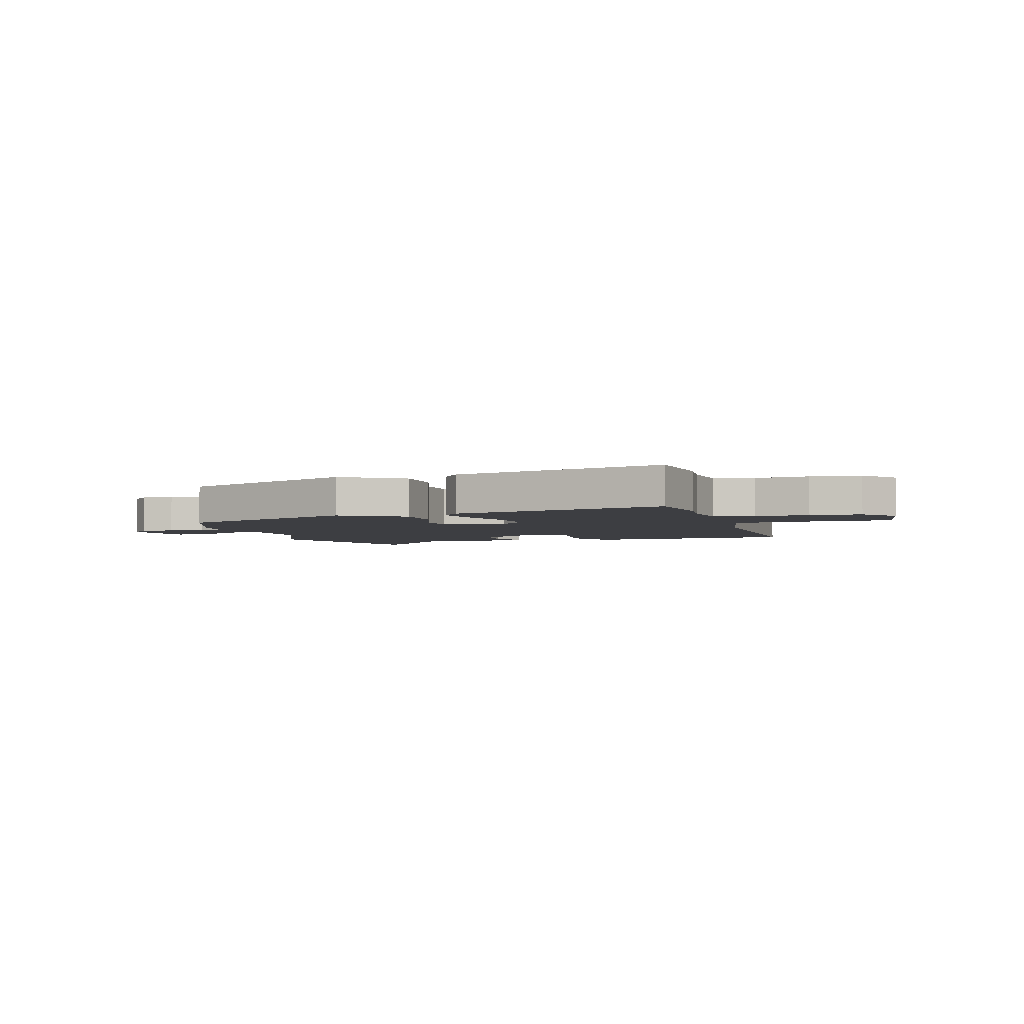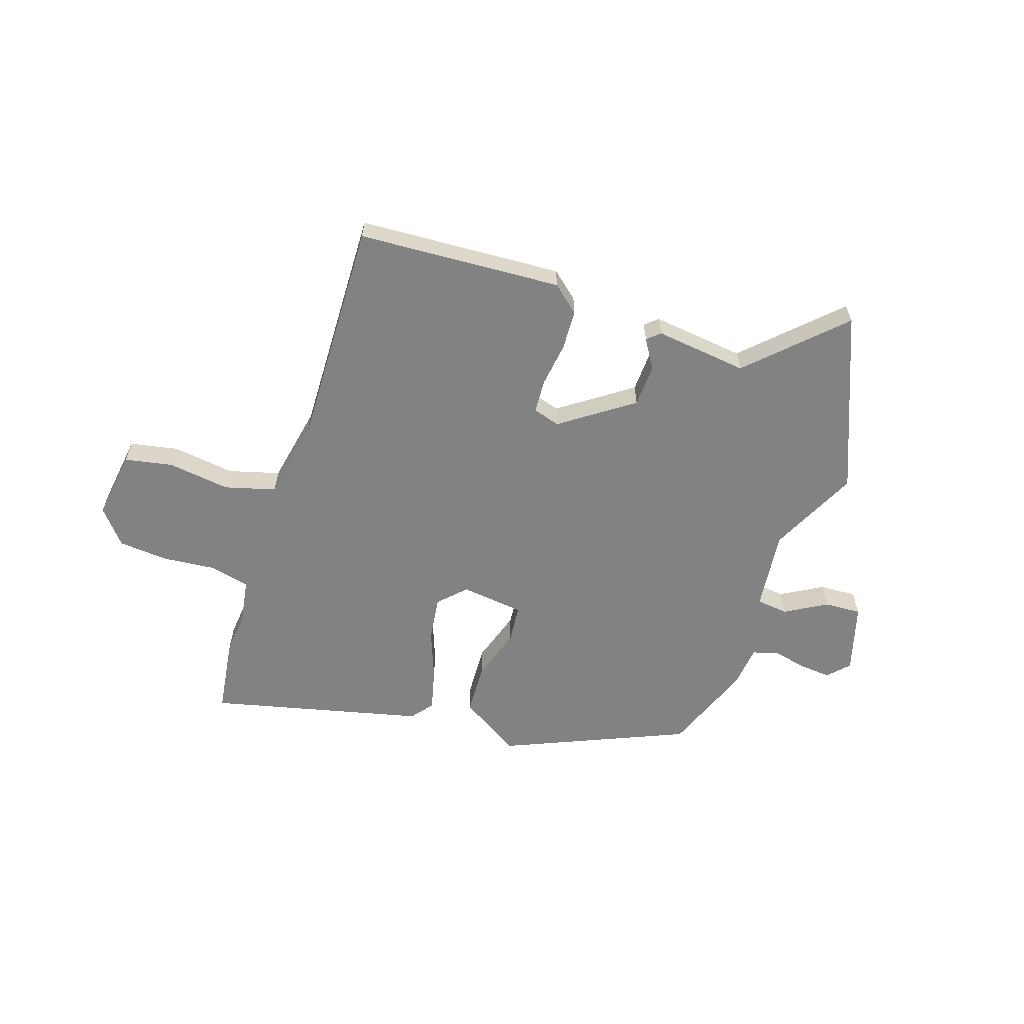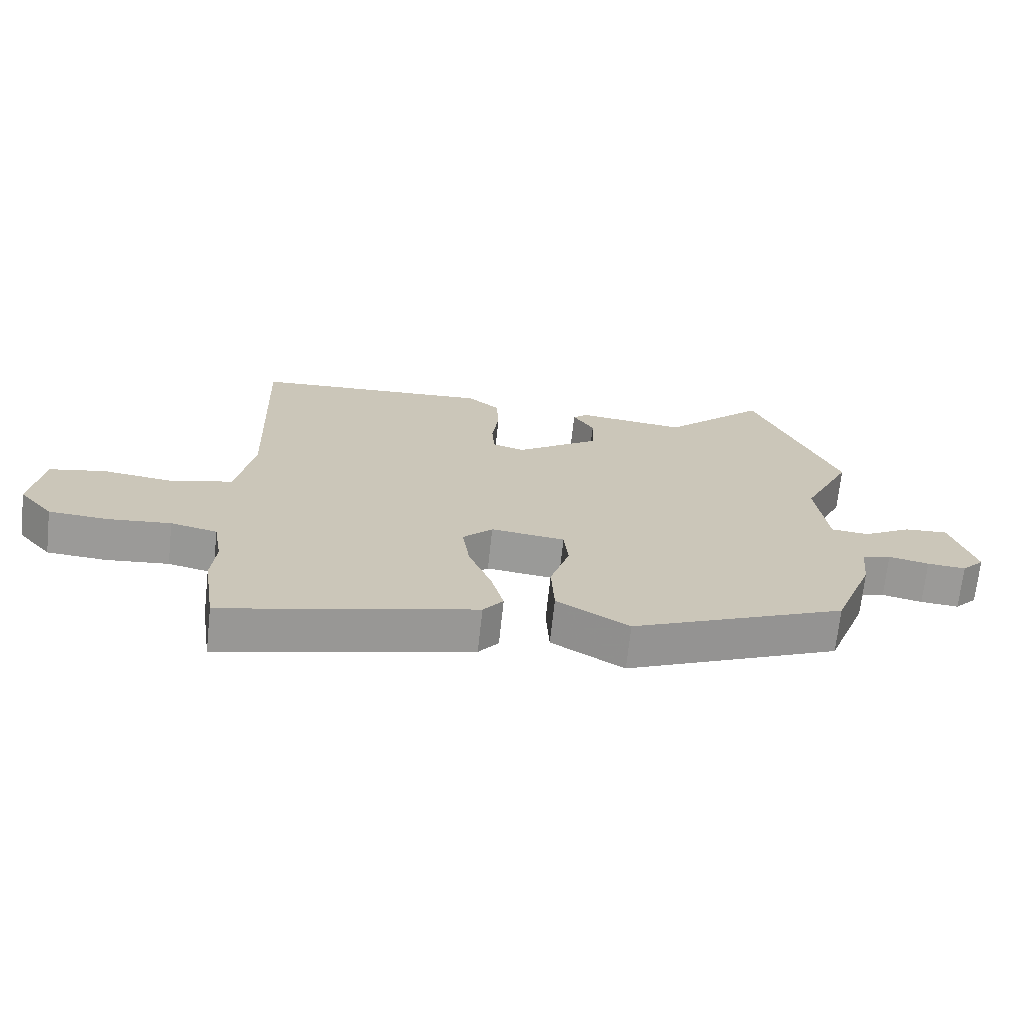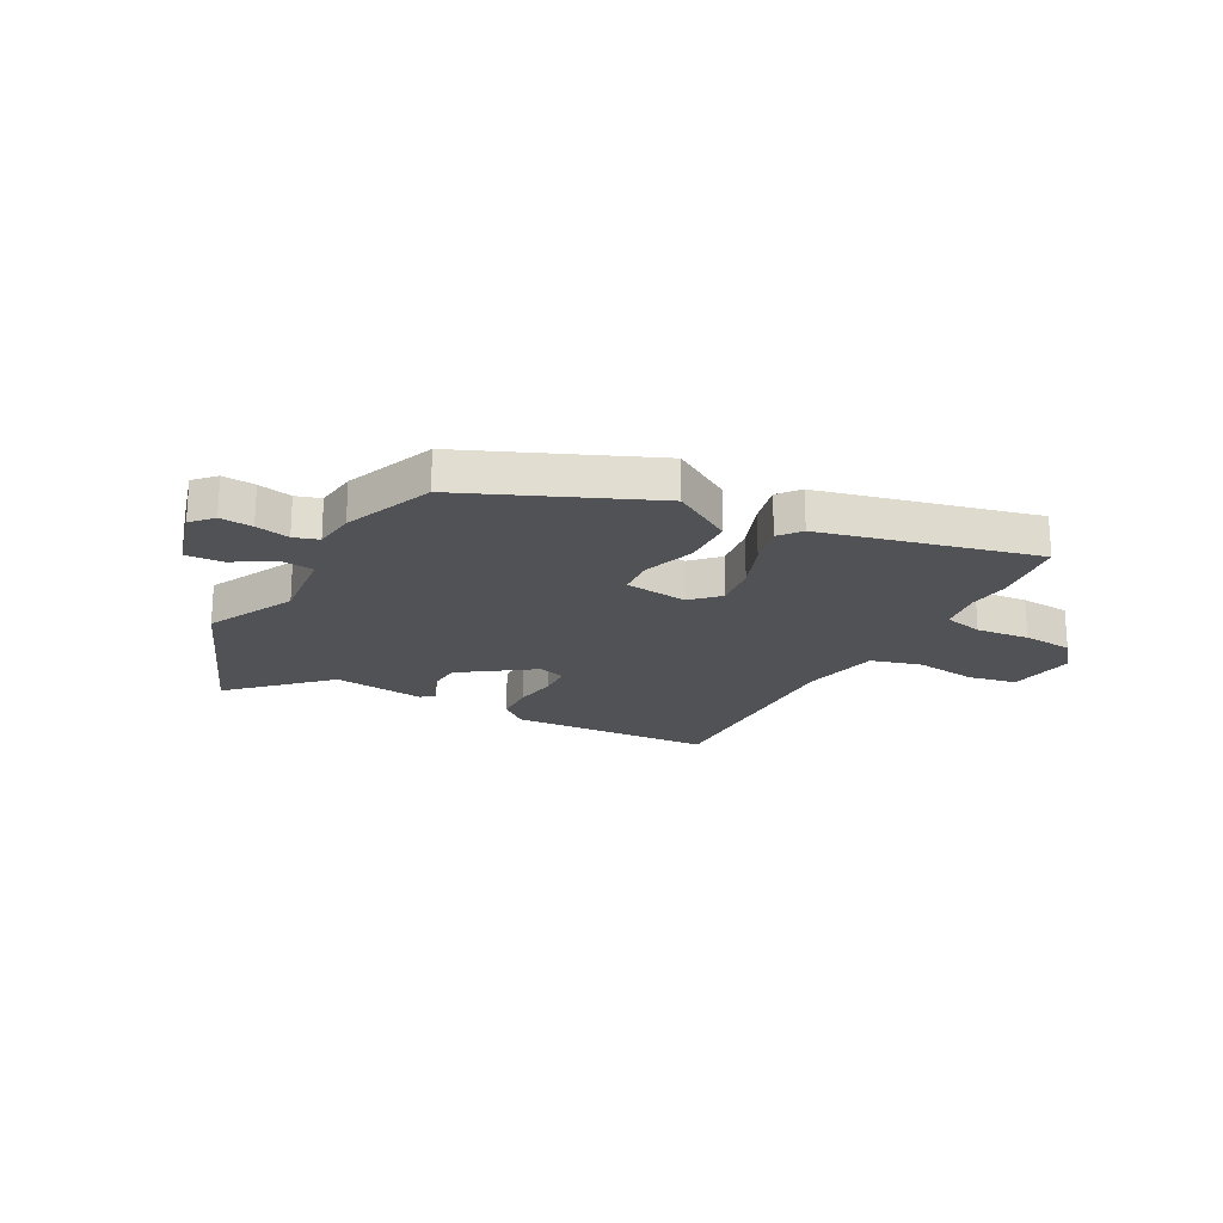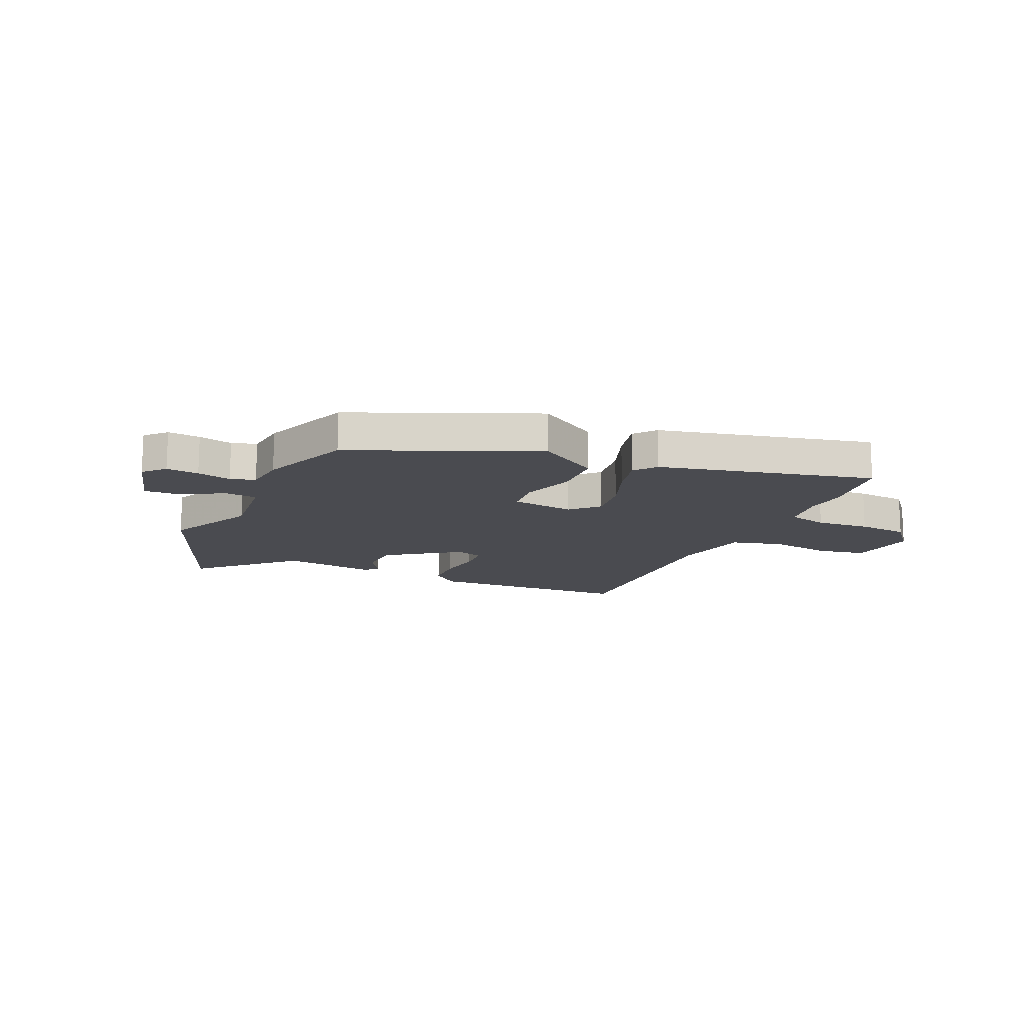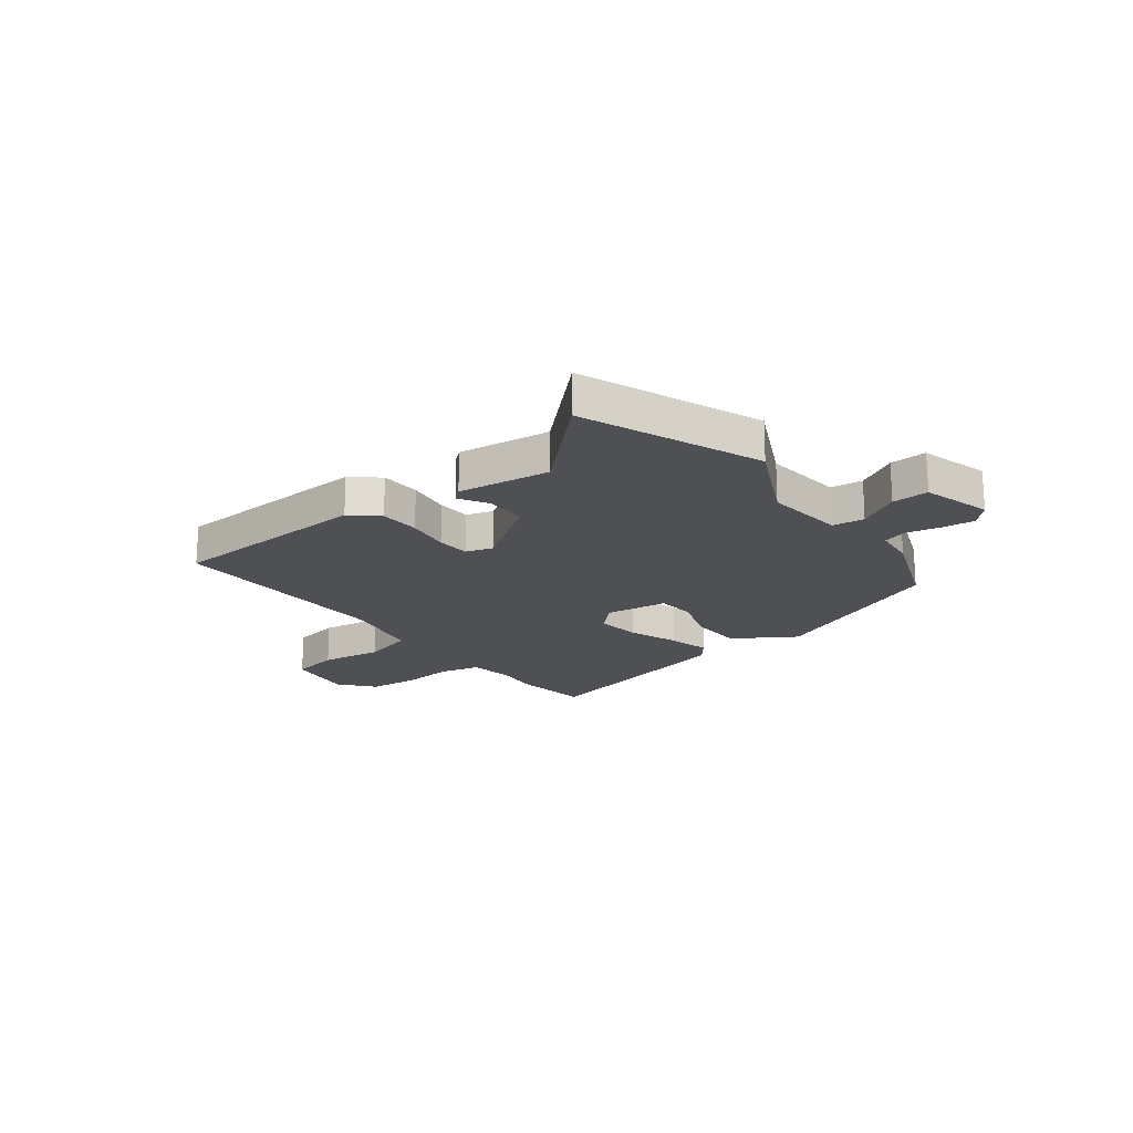
<metadata>
{"format":"obj","ext":"obj","renderer":"f3d","projection":"perspective","resolution":1024,"background":"white","views":[{"elev":-3.5,"azim":-164.0,"up":"+Y"},{"elev":-60.7,"azim":-18.7,"up":"+Y"},{"elev":-69.7,"azim":-6.2,"up":"+Z"},{"elev":-20.7,"azim":151.2,"up":"+Y"},{"elev":-14.5,"azim":155.3,"up":"+Y"},{"elev":-19.2,"azim":36.6,"up":"+Y"}]}
</metadata>
<code>
v -0.499 0.07 0.496
v -0.118 0.07 0.52
v -0.067 0.07 0.477
v -0.063 0.07 0.401
v -0.074 0.07 0.318
v -0.07 0.07 0.255
v -0.019 0.07 0.24
v 0.114 0.07 0.335
v 0.117 0.07 0.414
v 0.083 0.07 0.469
v 0.107 0.07 0.49
v 0.28 0.07 0.47
v 0.445 0.07 0.633
v 0.581 0.07 0.302
v 0.502 0.07 0.135
v 0.52 0.07 -0.016
v 0.58 0.07 -0.022
v 0.657 0.07 0.023
v 0.726 0.07 0.027
v 0.764 0.07 -0.103
v 0.728 0.07 -0.142
v 0.667 0.07 -0.137
v 0.603 0.07 -0.123
v 0.557 0.07 -0.138
v 0.549 0.07 -0.217
v 0.485 0.07 -0.387
v 0.144 0.07 -0.536
v 0.029 0.07 -0.466
v 0.024 0.07 -0.368
v 0.055 0.07 -0.269
v 0.048 0.07 -0.198
v -0.07 0.07 -0.184
v -0.118 0.07 -0.233
v -0.106 0.07 -0.317
v -0.07 0.07 -0.41
v -0.05 0.07 -0.488
v -0.082 0.07 -0.529
v -0.481 0.07 -0.627
v -0.502 0.07 -0.485
v -0.495 0.07 -0.404
v -0.509 0.07 -0.32
v -0.583 0.07 -0.303
v -0.683 0.07 -0.313
v -0.777 0.07 -0.306
v -0.831 0.07 -0.242
v -0.813 0.07 -0.113
v -0.723 0.07 -0.095
v -0.607 0.07 -0.11
v -0.512 0.07 -0.083
v -0.484 0.07 0.065
v -0.499 0 0.496
v -0.118 0 0.52
v -0.067 0 0.477
v -0.063 0 0.401
v -0.074 0 0.318
v -0.07 0 0.255
v -0.019 0 0.24
v 0.114 0 0.335
v 0.117 0 0.414
v 0.083 0 0.469
v 0.107 0 0.49
v 0.28 0 0.47
v 0.445 0 0.633
v 0.581 0 0.302
v 0.502 0 0.135
v 0.52 0 -0.016
v 0.58 0 -0.022
v 0.657 0 0.023
v 0.726 0 0.027
v 0.764 0 -0.103
v 0.728 0 -0.142
v 0.667 0 -0.137
v 0.603 0 -0.123
v 0.557 0 -0.138
v 0.549 0 -0.217
v 0.485 0 -0.387
v 0.144 0 -0.536
v 0.029 0 -0.466
v 0.024 0 -0.368
v 0.055 0 -0.269
v 0.048 0 -0.198
v -0.07 0 -0.184
v -0.118 0 -0.233
v -0.106 0 -0.317
v -0.07 0 -0.41
v -0.05 0 -0.488
v -0.082 0 -0.529
v -0.481 0 -0.627
v -0.502 0 -0.485
v -0.495 0 -0.404
v -0.509 0 -0.32
v -0.583 0 -0.303
v -0.683 0 -0.313
v -0.777 0 -0.306
v -0.831 0 -0.242
v -0.813 0 -0.113
v -0.723 0 -0.095
v -0.607 0 -0.11
v -0.512 0 -0.083
v -0.484 0 0.065
f 45 46 47 48
f 45 48 49
f 42 43 44 45
f 41 42 45 49
f 40 41 49 50
f 38 39 40
f 37 38 40 50
f 34 35 36 37
f 33 34 37 50
f 27 28 29 30
f 27 30 31
f 24 25 26 27
f 24 27 31
f 23 24 31 32
f 21 22 23
f 20 21 23
f 17 18 19 20
f 16 17 20 23
f 12 13 14 15
f 12 15 16
f 9 10 11 12
f 8 9 12 16
f 7 8 16 23
f 2 3 4 5
f 2 5 6
f 1 2 6
f 32 33 50 1
f 6 7 23 32
f 1 6 32
f 98 97 96 95
f 99 98 95
f 95 94 93 92
f 99 95 92 91
f 100 99 91 90
f 90 89 88
f 100 90 88 87
f 87 86 85 84
f 100 87 84 83
f 80 79 78 77
f 81 80 77
f 77 76 75 74
f 81 77 74
f 82 81 74 73
f 73 72 71
f 73 71 70
f 70 69 68 67
f 73 70 67 66
f 65 64 63 62
f 66 65 62
f 62 61 60 59
f 66 62 59 58
f 73 66 58 57
f 55 54 53 52
f 56 55 52
f 56 52 51
f 51 100 83 82
f 82 73 57 56
f 82 56 51
f 1 51 52 2
f 2 52 53 3
f 3 53 54 4
f 4 54 55 5
f 5 55 56 6
f 6 56 57 7
f 7 57 58 8
f 8 58 59 9
f 9 59 60 10
f 10 60 61 11
f 11 61 62 12
f 12 62 63 13
f 13 63 64 14
f 14 64 65 15
f 15 65 66 16
f 16 66 67 17
f 17 67 68 18
f 18 68 69 19
f 19 69 70 20
f 20 70 71 21
f 21 71 72 22
f 22 72 73 23
f 23 73 74 24
f 24 74 75 25
f 25 75 76 26
f 26 76 77 27
f 27 77 78 28
f 28 78 79 29
f 29 79 80 30
f 30 80 81 31
f 31 81 82 32
f 32 82 83 33
f 33 83 84 34
f 34 84 85 35
f 35 85 86 36
f 36 86 87 37
f 37 87 88 38
f 38 88 89 39
f 39 89 90 40
f 40 90 91 41
f 41 91 92 42
f 42 92 93 43
f 43 93 94 44
f 44 94 95 45
f 45 95 96 46
f 46 96 97 47
f 47 97 98 48
f 48 98 99 49
f 49 99 100 50
f 50 100 51 1

</code>
